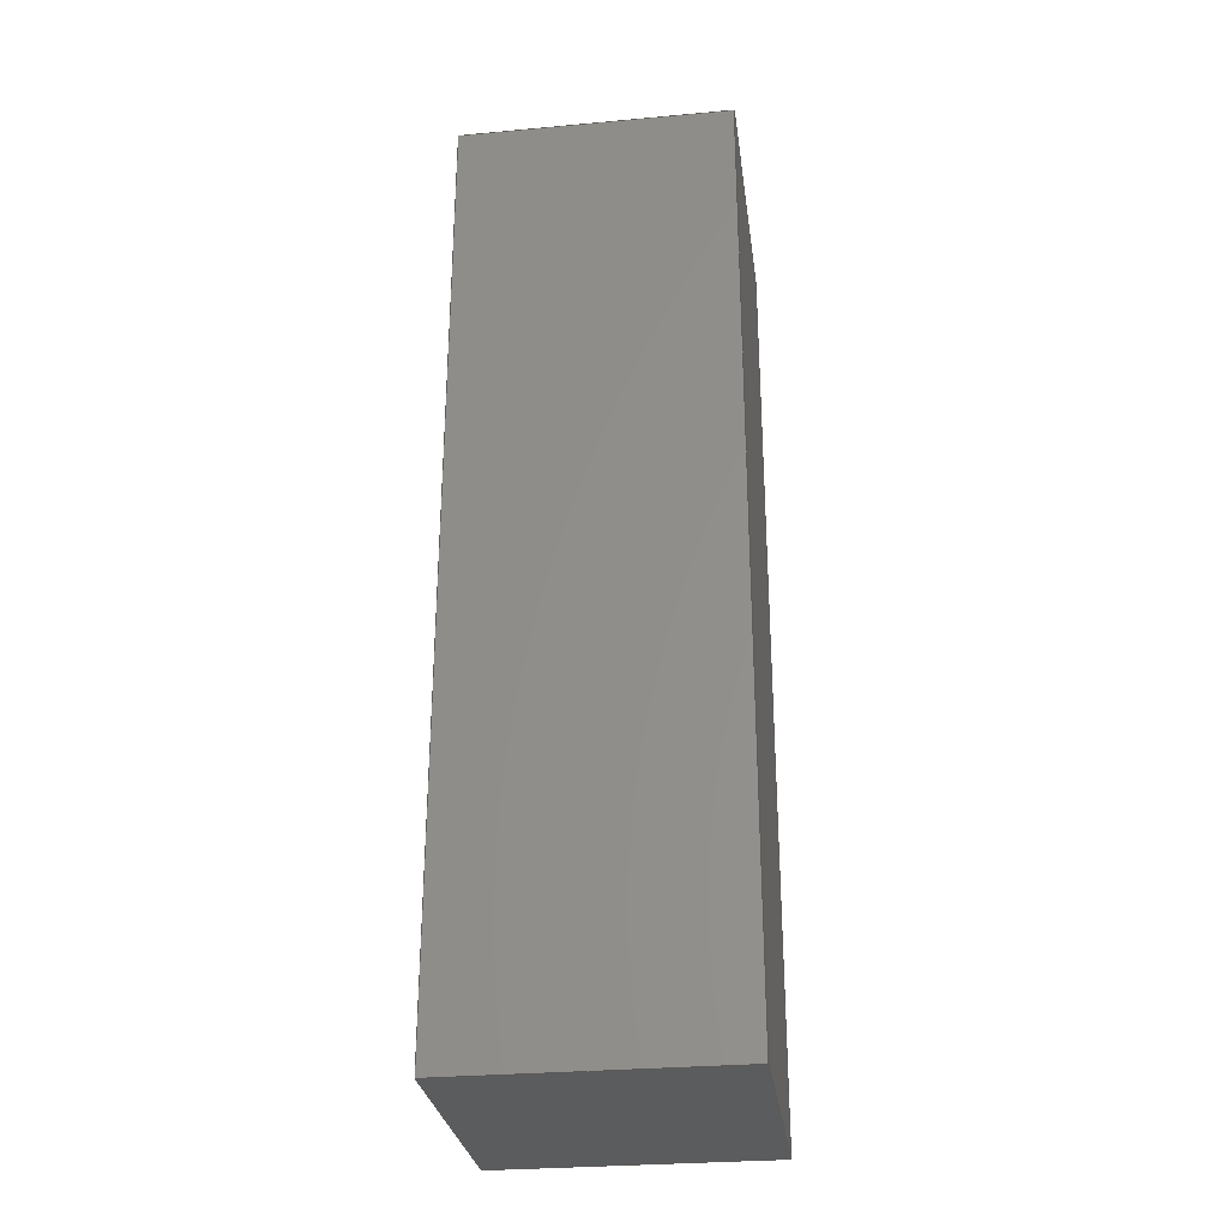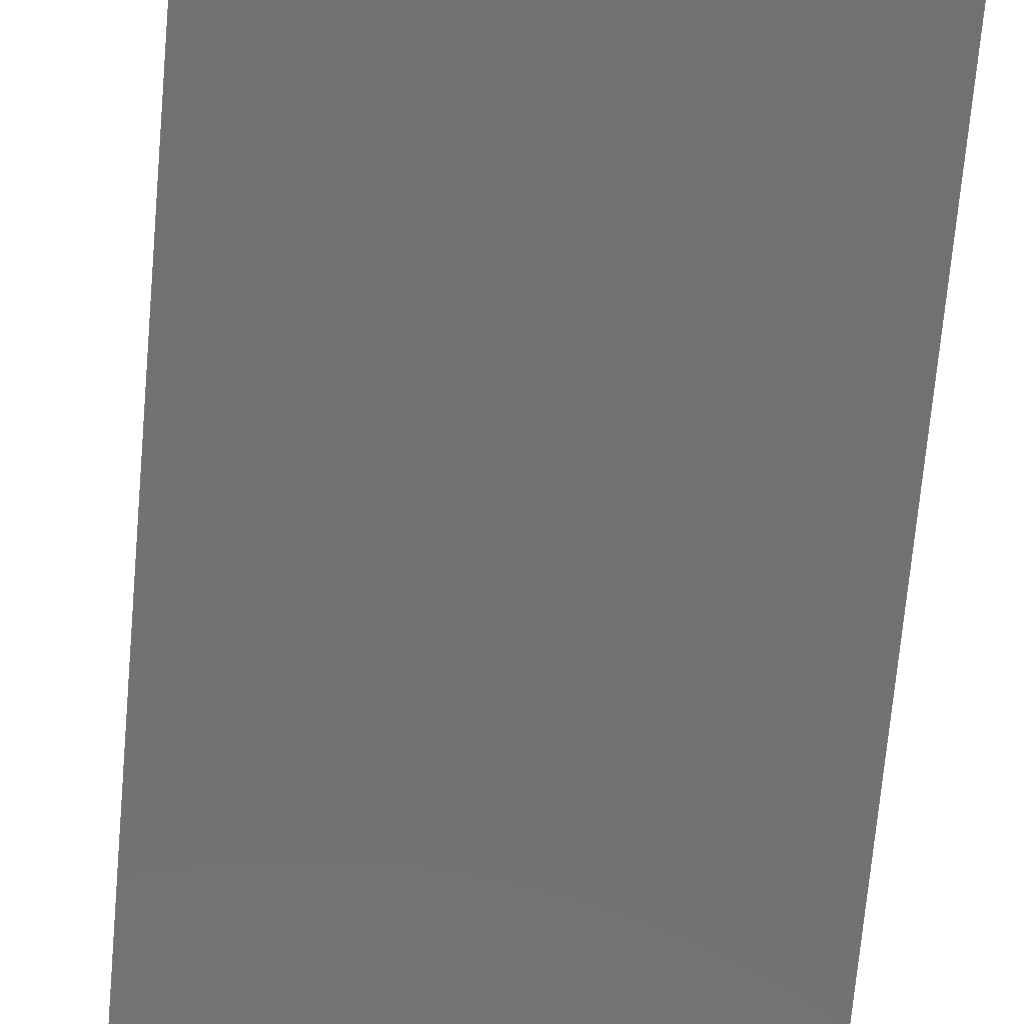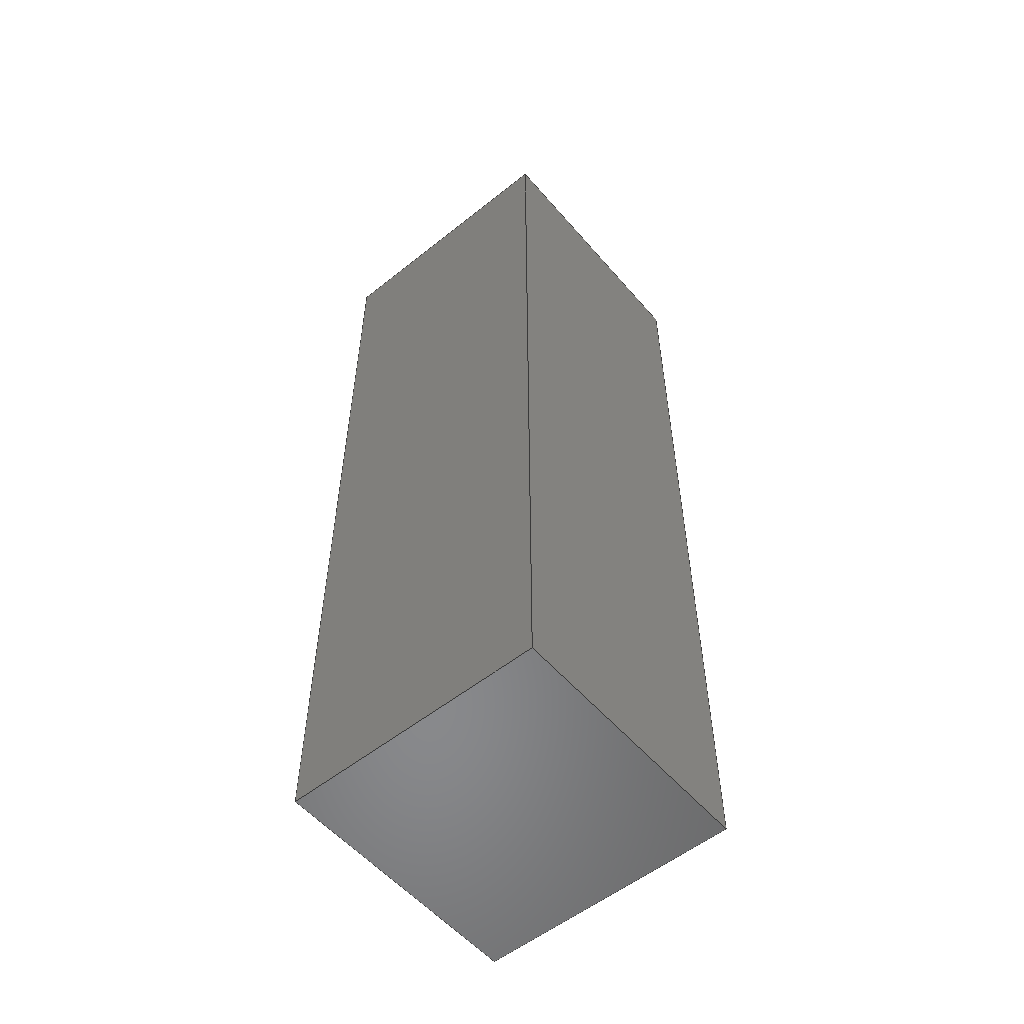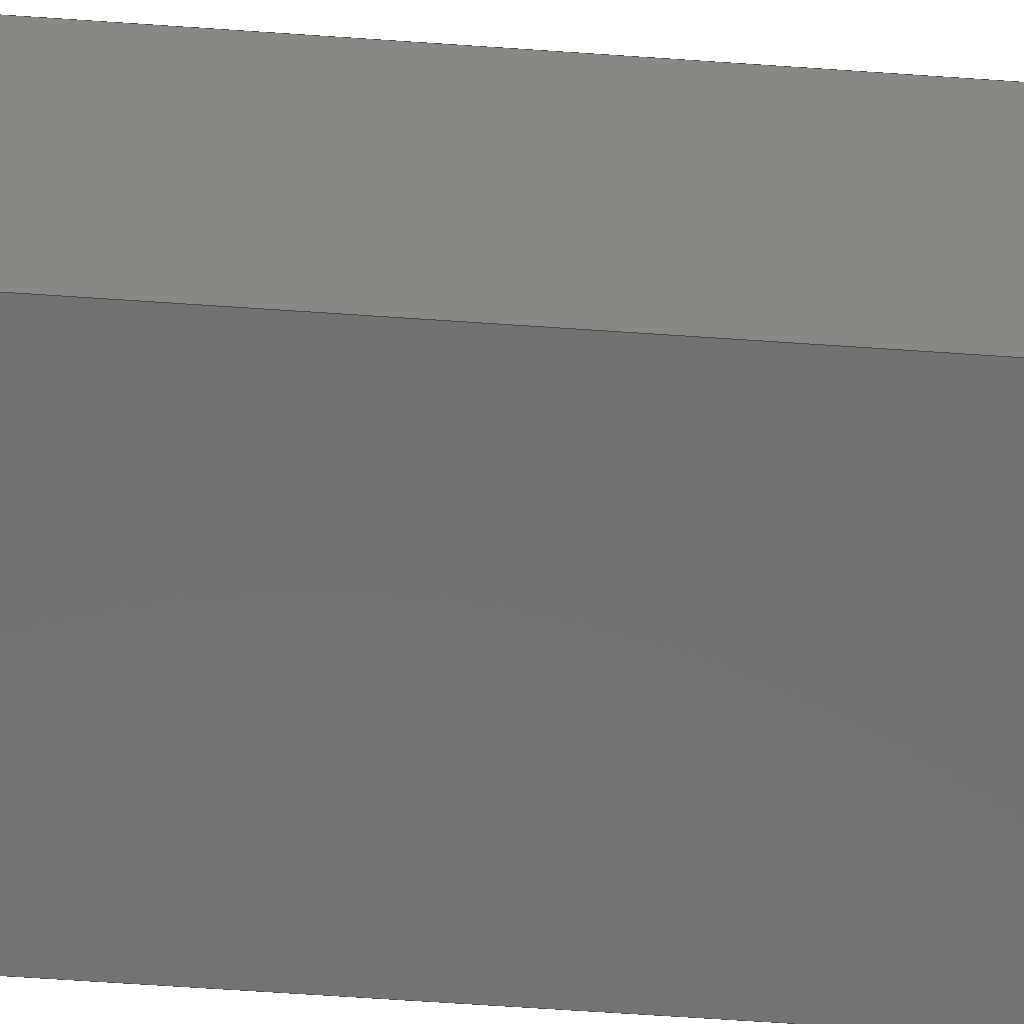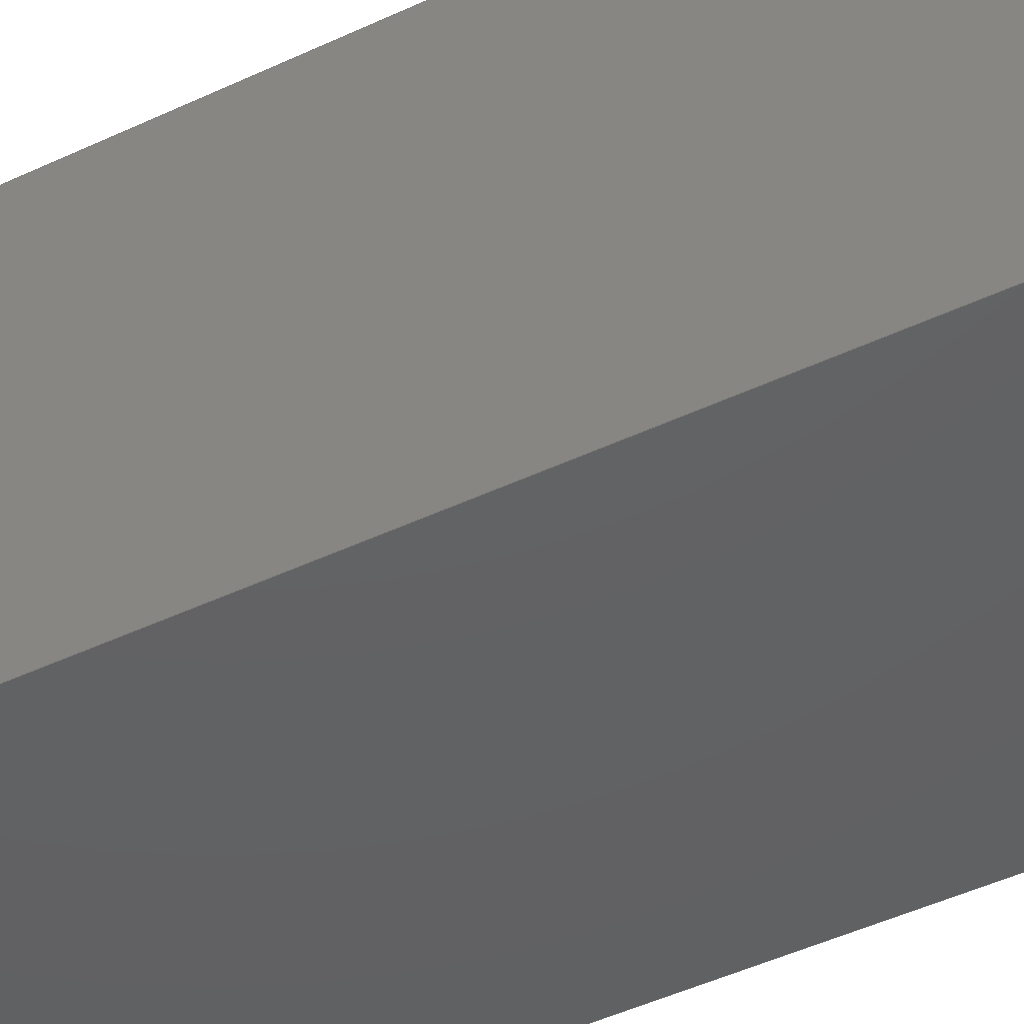
<metadata>
{"format":"step","ext":"step","renderer":"f3d","projection":"perspective","resolution":1024,"background":"white","views":[{"elev":-29.2,"azim":97.7,"up":"+Z"},{"elev":-63.6,"azim":-4.8,"up":"+Y"},{"elev":-55.3,"azim":-140.0,"up":"+Z"},{"elev":-64.5,"azim":86.0,"up":"+Y"},{"elev":-43.8,"azim":-60.6,"up":"+Y"}]}
</metadata>
<code>
ISO-10303-21;
DATA;
#1 = MECHANICAL_DESIGN_GEOMETRIC_PRESENTATION_REPRESENTATION( ' ', ( #7, #8, #9, #10, #11, #12 ), #6 );
#2 = PRODUCT_DEFINITION_CONTEXT( '', #13, 'design' );
#3 = APPLICATION_PROTOCOL_DEFINITION( 'international standard', 'automotive_design', 2001, #13 );
#4 = PRODUCT_CATEGORY_RELATIONSHIP( 'NONE', 'NONE', #14, #15 );
#5 = SHAPE_DEFINITION_REPRESENTATION( #16, #17 );
#6 =  ( GEOMETRIC_REPRESENTATION_CONTEXT( 3 )GLOBAL_UNCERTAINTY_ASSIGNED_CONTEXT( ( #18 ) )GLOBAL_UNIT_ASSIGNED_CONTEXT( ( #19, #20, #21 ) )REPRESENTATION_CONTEXT( 'NONE', 'WORKSPACE' ) );
#7 = STYLED_ITEM( '', ( #22 ), #23 );
#8 = STYLED_ITEM( '', ( #24 ), #25 );
#9 = STYLED_ITEM( '', ( #26 ), #27 );
#10 = STYLED_ITEM( '', ( #28 ), #29 );
#11 = STYLED_ITEM( '', ( #30 ), #31 );
#12 = STYLED_ITEM( '', ( #32 ), #33 );
#13 = APPLICATION_CONTEXT( 'core data for automotive mechanical design processes' );
#14 = PRODUCT_CATEGORY( 'part', 'NONE' );
#15 = PRODUCT_RELATED_PRODUCT_CATEGORY( 'detail', ' ', ( #34 ) );
#16 = PRODUCT_DEFINITION_SHAPE( 'NONE', 'NONE', #35 );
#17 = ADVANCED_BREP_SHAPE_REPRESENTATION( 'DBS06 - Block', ( #36, #37 ), #6 );
#18 = UNCERTAINTY_MEASURE_WITH_UNIT( LENGTH_MEASURE( 1e-06 ), #19, '', '' );
#19 =  ( CONVERSION_BASED_UNIT( 'METRE', #38 )LENGTH_UNIT(  )NAMED_UNIT( #39 ) );
#20 =  ( NAMED_UNIT( #40 )PLANE_ANGLE_UNIT(  )SI_UNIT( $, .RADIAN. ) );
#21 =  ( NAMED_UNIT( #40 )SI_UNIT( $, .STERADIAN. )SOLID_ANGLE_UNIT(  ) );
#22 = PRESENTATION_STYLE_ASSIGNMENT( ( #41 ) );
#23 = ADVANCED_FACE( '', ( #42 ), #43, .F. );
#24 = PRESENTATION_STYLE_ASSIGNMENT( ( #44 ) );
#25 = ADVANCED_FACE( '', ( #45 ), #46, .T. );
#26 = PRESENTATION_STYLE_ASSIGNMENT( ( #47 ) );
#27 = ADVANCED_FACE( '', ( #48 ), #49, .F. );
#28 = PRESENTATION_STYLE_ASSIGNMENT( ( #50 ) );
#29 = ADVANCED_FACE( '', ( #51 ), #52, .F. );
#30 = PRESENTATION_STYLE_ASSIGNMENT( ( #53 ) );
#31 = ADVANCED_FACE( '', ( #54 ), #55, .F. );
#32 = PRESENTATION_STYLE_ASSIGNMENT( ( #56 ) );
#33 = ADVANCED_FACE( '', ( #57 ), #58, .F. );
#34 = PRODUCT( 'DBS06 - Block', 'DBS06 - Block', 'PART-DBS06 - Block-DESC', ( #59 ) );
#35 = PRODUCT_DEFINITION( 'NONE', 'NONE', #60, #2 );
#36 = MANIFOLD_SOLID_BREP( 'DBS06 - Block', #61 );
#37 = AXIS2_PLACEMENT_3D( '', #62, #63, #64 );
#38 = LENGTH_MEASURE_WITH_UNIT( LENGTH_MEASURE( 1 ), #65 );
#39 = DIMENSIONAL_EXPONENTS( 1, 0, 0, 0, 0, 0, 0 );
#40 = DIMENSIONAL_EXPONENTS( 0, 0, 0, 0, 0, 0, 0 );
#41 = SURFACE_STYLE_USAGE( .BOTH., #66 );
#42 = FACE_OUTER_BOUND( '', #67, .T. );
#43 = PLANE( '', #68 );
#44 = SURFACE_STYLE_USAGE( .BOTH., #69 );
#45 = FACE_OUTER_BOUND( '', #70, .T. );
#46 = PLANE( '', #71 );
#47 = SURFACE_STYLE_USAGE( .BOTH., #72 );
#48 = FACE_OUTER_BOUND( '', #73, .T. );
#49 = PLANE( '', #74 );
#50 = SURFACE_STYLE_USAGE( .BOTH., #75 );
#51 = FACE_OUTER_BOUND( '', #76, .T. );
#52 = PLANE( '', #77 );
#53 = SURFACE_STYLE_USAGE( .BOTH., #78 );
#54 = FACE_OUTER_BOUND( '', #79, .T. );
#55 = PLANE( '', #80 );
#56 = SURFACE_STYLE_USAGE( .BOTH., #81 );
#57 = FACE_OUTER_BOUND( '', #82, .T. );
#58 = PLANE( '', #83 );
#59 = PRODUCT_CONTEXT( '', #13, 'mechanical' );
#60 = PRODUCT_DEFINITION_FORMATION_WITH_SPECIFIED_SOURCE( ' ', 'NONE', #34, .NOT_KNOWN. );
#61 = CLOSED_SHELL( '', ( #29, #27, #25, #31, #23, #33 ) );
#62 = CARTESIAN_POINT( '', ( 0, 0, 0 ) );
#63 = DIRECTION( '', ( 0, 0, 1 ) );
#64 = DIRECTION( '', ( 1, 0, 0 ) );
#65 =  ( LENGTH_UNIT(  )NAMED_UNIT( #39 )SI_UNIT( $, .METRE. ) );
#66 = SURFACE_SIDE_STYLE( '', ( #84 ) );
#67 = EDGE_LOOP( '', ( #85, #86, #87, #88 ) );
#68 = AXIS2_PLACEMENT_3D( '', #89, #90, #91 );
#69 = SURFACE_SIDE_STYLE( '', ( #92 ) );
#70 = EDGE_LOOP( '', ( #93, #94, #95, #96 ) );
#71 = AXIS2_PLACEMENT_3D( '', #97, #98, #99 );
#72 = SURFACE_SIDE_STYLE( '', ( #100 ) );
#73 = EDGE_LOOP( '', ( #101, #102, #103, #104 ) );
#74 = AXIS2_PLACEMENT_3D( '', #105, #106, #107 );
#75 = SURFACE_SIDE_STYLE( '', ( #108 ) );
#76 = EDGE_LOOP( '', ( #109, #110, #111, #112 ) );
#77 = AXIS2_PLACEMENT_3D( '', #113, #114, #115 );
#78 = SURFACE_SIDE_STYLE( '', ( #116 ) );
#79 = EDGE_LOOP( '', ( #117, #118, #119, #120 ) );
#80 = AXIS2_PLACEMENT_3D( '', #121, #122, #123 );
#81 = SURFACE_SIDE_STYLE( '', ( #124 ) );
#82 = EDGE_LOOP( '', ( #125, #126, #127, #128 ) );
#83 = AXIS2_PLACEMENT_3D( '', #129, #130, #131 );
#84 = SURFACE_STYLE_FILL_AREA( #132 );
#85 = ORIENTED_EDGE( '', *, *, #133, .T. );
#86 = ORIENTED_EDGE( '', *, *, #134, .F. );
#87 = ORIENTED_EDGE( '', *, *, #135, .F. );
#88 = ORIENTED_EDGE( '', *, *, #136, .T. );
#89 = CARTESIAN_POINT( '', ( 0.1108, 0.006375, 0.0317 ) );
#90 = DIRECTION( '', ( 0, -1, 0 ) );
#91 = DIRECTION( '', ( 0, 0, -1 ) );
#92 = SURFACE_STYLE_FILL_AREA( #137 );
#93 = ORIENTED_EDGE( '', *, *, #138, .T. );
#94 = ORIENTED_EDGE( '', *, *, #139, .T. );
#95 = ORIENTED_EDGE( '', *, *, #140, .T. );
#96 = ORIENTED_EDGE( '', *, *, #135, .T. );
#97 = CARTESIAN_POINT( '', ( 0.1108, 0, 0.0317 ) );
#98 = DIRECTION( '', ( 0, 0, 1 ) );
#99 = DIRECTION( '', ( 1, 0, 0 ) );
#100 = SURFACE_STYLE_FILL_AREA( #141 );
#101 = ORIENTED_EDGE( '', *, *, #142, .F. );
#102 = ORIENTED_EDGE( '', *, *, #133, .F. );
#103 = ORIENTED_EDGE( '', *, *, #143, .F. );
#104 = ORIENTED_EDGE( '', *, *, #144, .F. );
#105 = CARTESIAN_POINT( '', ( 0.1108, 0, -0.01275 ) );
#106 = DIRECTION( '', ( 0, 0, 1 ) );
#107 = DIRECTION( '', ( 1, 0, 0 ) );
#108 = SURFACE_STYLE_FILL_AREA( #145 );
#109 = ORIENTED_EDGE( '', *, *, #144, .T. );
#110 = ORIENTED_EDGE( '', *, *, #146, .F. );
#111 = ORIENTED_EDGE( '', *, *, #139, .F. );
#112 = ORIENTED_EDGE( '', *, *, #147, .T. );
#113 = CARTESIAN_POINT( '', ( 0.1108, -0.006375, 0.0317 ) );
#114 = DIRECTION( '', ( 0, 1, 0 ) );
#115 = DIRECTION( '', ( 0, 0, 1 ) );
#116 = SURFACE_STYLE_FILL_AREA( #148 );
#117 = ORIENTED_EDGE( '', *, *, #143, .T. );
#118 = ORIENTED_EDGE( '', *, *, #136, .F. );
#119 = ORIENTED_EDGE( '', *, *, #140, .F. );
#120 = ORIENTED_EDGE( '', *, *, #146, .T. );
#121 = CARTESIAN_POINT( '', ( 0.1171, 0, 0.0317 ) );
#122 = DIRECTION( '', ( -1, 0, 0 ) );
#123 = DIRECTION( '', ( 0, 0, 1 ) );
#124 = SURFACE_STYLE_FILL_AREA( #149 );
#125 = ORIENTED_EDGE( '', *, *, #142, .T. );
#126 = ORIENTED_EDGE( '', *, *, #147, .F. );
#127 = ORIENTED_EDGE( '', *, *, #138, .F. );
#128 = ORIENTED_EDGE( '', *, *, #134, .T. );
#129 = CARTESIAN_POINT( '', ( 0.1044, 0, 0.0317 ) );
#130 = DIRECTION( '', ( 1, 0, 0 ) );
#131 = DIRECTION( '', ( 0, 0, -1 ) );
#132 = FILL_AREA_STYLE( '', ( #150 ) );
#133 = EDGE_CURVE( '', #151, #152, #153, .T. );
#134 = EDGE_CURVE( '', #154, #152, #155, .T. );
#135 = EDGE_CURVE( '', #156, #154, #157, .T. );
#136 = EDGE_CURVE( '', #156, #151, #158, .T. );
#137 = FILL_AREA_STYLE( '', ( #159 ) );
#138 = EDGE_CURVE( '', #154, #160, #161, .T. );
#139 = EDGE_CURVE( '', #160, #162, #163, .T. );
#140 = EDGE_CURVE( '', #162, #156, #164, .T. );
#141 = FILL_AREA_STYLE( '', ( #165 ) );
#142 = EDGE_CURVE( '', #152, #166, #167, .T. );
#143 = EDGE_CURVE( '', #168, #151, #169, .T. );
#144 = EDGE_CURVE( '', #166, #168, #170, .T. );
#145 = FILL_AREA_STYLE( '', ( #171 ) );
#146 = EDGE_CURVE( '', #162, #168, #172, .T. );
#147 = EDGE_CURVE( '', #160, #166, #173, .T. );
#148 = FILL_AREA_STYLE( '', ( #174 ) );
#149 = FILL_AREA_STYLE( '', ( #175 ) );
#150 = FILL_AREA_STYLE_COLOUR( '', #176 );
#151 = VERTEX_POINT( '', #177 );
#152 = VERTEX_POINT( '', #178 );
#153 = LINE( '', #179, #180 );
#154 = VERTEX_POINT( '', #181 );
#155 = LINE( '', #182, #183 );
#156 = VERTEX_POINT( '', #184 );
#157 = LINE( '', #185, #186 );
#158 = LINE( '', #187, #188 );
#159 = FILL_AREA_STYLE_COLOUR( '', #189 );
#160 = VERTEX_POINT( '', #190 );
#161 = LINE( '', #191, #192 );
#162 = VERTEX_POINT( '', #193 );
#163 = LINE( '', #194, #195 );
#164 = LINE( '', #196, #197 );
#165 = FILL_AREA_STYLE_COLOUR( '', #198 );
#166 = VERTEX_POINT( '', #199 );
#167 = LINE( '', #200, #201 );
#168 = VERTEX_POINT( '', #202 );
#169 = LINE( '', #203, #204 );
#170 = LINE( '', #205, #206 );
#171 = FILL_AREA_STYLE_COLOUR( '', #207 );
#172 = LINE( '', #208, #209 );
#173 = LINE( '', #210, #211 );
#174 = FILL_AREA_STYLE_COLOUR( '', #212 );
#175 = FILL_AREA_STYLE_COLOUR( '', #213 );
#176 = COLOUR_RGB( '', 0.2627, 0.2824, 0.302 );
#177 = CARTESIAN_POINT( '', ( 0.1171, 0.006375, -0.01275 ) );
#178 = CARTESIAN_POINT( '', ( 0.1044, 0.006375, -0.01275 ) );
#179 = CARTESIAN_POINT( '', ( 0.1108, 0.006375, -0.01275 ) );
#180 = VECTOR( '', #214, 1 );
#181 = CARTESIAN_POINT( '', ( 0.1044, 0.006375, 0.0317 ) );
#182 = CARTESIAN_POINT( '', ( 0.1044, 0.006375, 0.0317 ) );
#183 = VECTOR( '', #215, 1 );
#184 = CARTESIAN_POINT( '', ( 0.1171, 0.006375, 0.0317 ) );
#185 = CARTESIAN_POINT( '', ( 0.1108, 0.006375, 0.0317 ) );
#186 = VECTOR( '', #216, 1 );
#187 = CARTESIAN_POINT( '', ( 0.1171, 0.006375, 0.0317 ) );
#188 = VECTOR( '', #217, 1 );
#189 = COLOUR_RGB( '', 0.2627, 0.2824, 0.302 );
#190 = CARTESIAN_POINT( '', ( 0.1044, -0.006375, 0.0317 ) );
#191 = CARTESIAN_POINT( '', ( 0.1044, 0, 0.0317 ) );
#192 = VECTOR( '', #218, 1 );
#193 = CARTESIAN_POINT( '', ( 0.1171, -0.006375, 0.0317 ) );
#194 = CARTESIAN_POINT( '', ( 0.1108, -0.006375, 0.0317 ) );
#195 = VECTOR( '', #219, 1 );
#196 = CARTESIAN_POINT( '', ( 0.1171, 0, 0.0317 ) );
#197 = VECTOR( '', #220, 1 );
#198 = COLOUR_RGB( '', 0.2627, 0.2824, 0.302 );
#199 = CARTESIAN_POINT( '', ( 0.1044, -0.006375, -0.01275 ) );
#200 = CARTESIAN_POINT( '', ( 0.1044, 0, -0.01275 ) );
#201 = VECTOR( '', #221, 1 );
#202 = CARTESIAN_POINT( '', ( 0.1171, -0.006375, -0.01275 ) );
#203 = CARTESIAN_POINT( '', ( 0.1171, 0, -0.01275 ) );
#204 = VECTOR( '', #222, 1 );
#205 = CARTESIAN_POINT( '', ( 0.1108, -0.006375, -0.01275 ) );
#206 = VECTOR( '', #223, 1 );
#207 = COLOUR_RGB( '', 0.2627, 0.2824, 0.302 );
#208 = CARTESIAN_POINT( '', ( 0.1171, -0.006375, 0.0317 ) );
#209 = VECTOR( '', #224, 1 );
#210 = CARTESIAN_POINT( '', ( 0.1044, -0.006375, 0.0317 ) );
#211 = VECTOR( '', #225, 1 );
#212 = COLOUR_RGB( '', 0.2627, 0.2824, 0.302 );
#213 = COLOUR_RGB( '', 0.2627, 0.2824, 0.302 );
#214 = DIRECTION( '', ( -1, 0, 0 ) );
#215 = DIRECTION( '', ( 0, 0, -1 ) );
#216 = DIRECTION( '', ( -1, 0, 0 ) );
#217 = DIRECTION( '', ( 0, 0, -1 ) );
#218 = DIRECTION( '', ( 0, -1, 0 ) );
#219 = DIRECTION( '', ( 1, 0, 0 ) );
#220 = DIRECTION( '', ( 0, 1, 0 ) );
#221 = DIRECTION( '', ( 0, -1, 0 ) );
#222 = DIRECTION( '', ( 0, 1, 0 ) );
#223 = DIRECTION( '', ( 1, 0, 0 ) );
#224 = DIRECTION( '', ( 0, 0, -1 ) );
#225 = DIRECTION( '', ( 0, 0, -1 ) );
ENDSEC;
END-ISO-10303-21;

</code>
